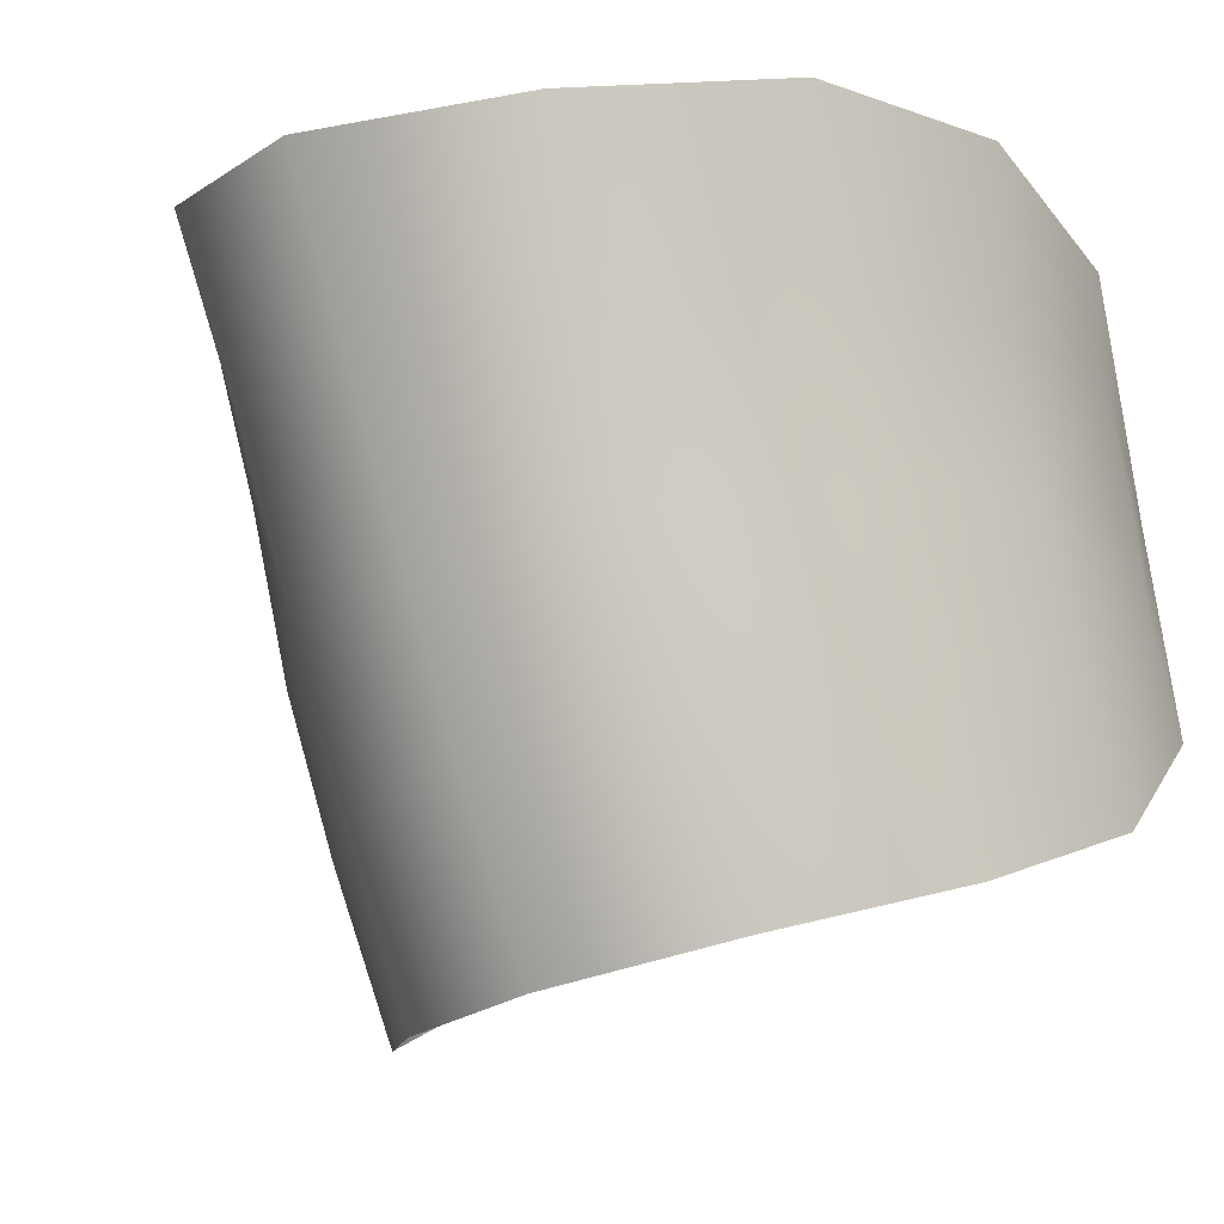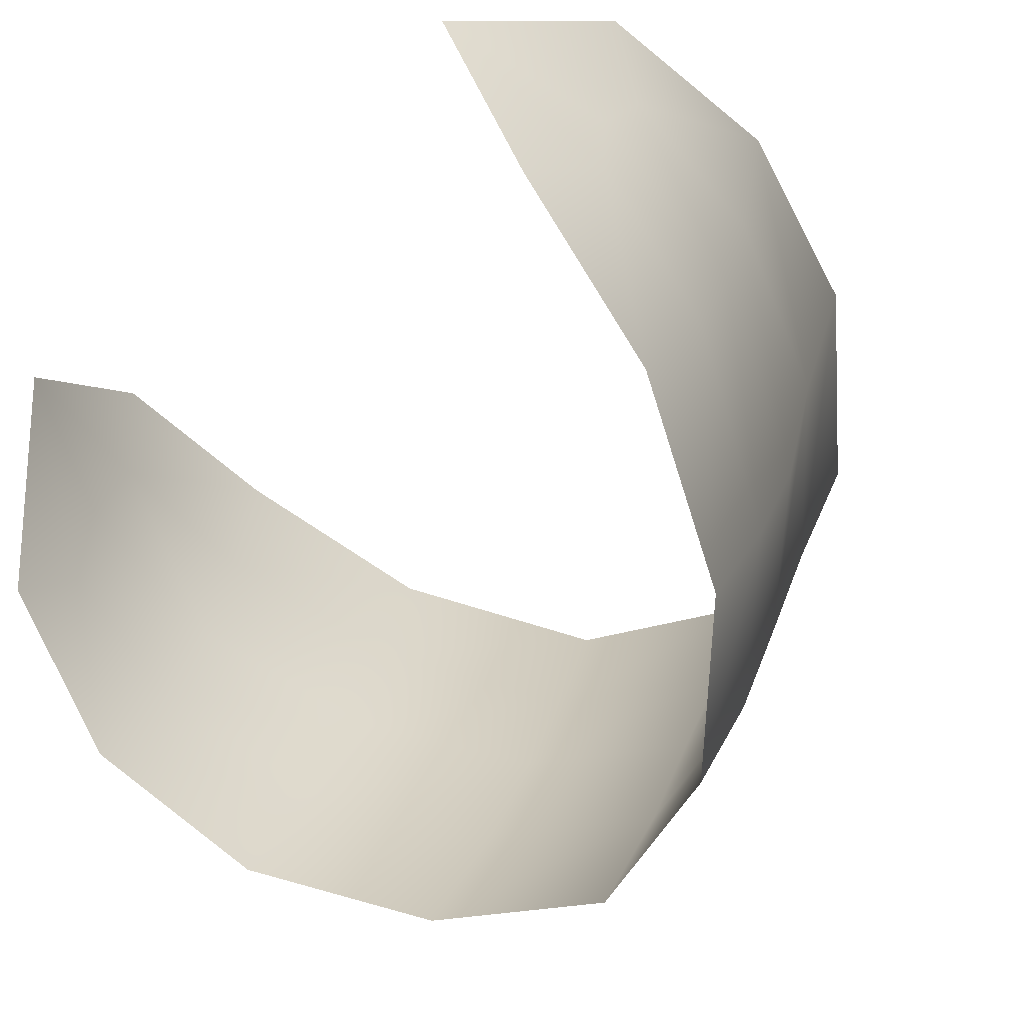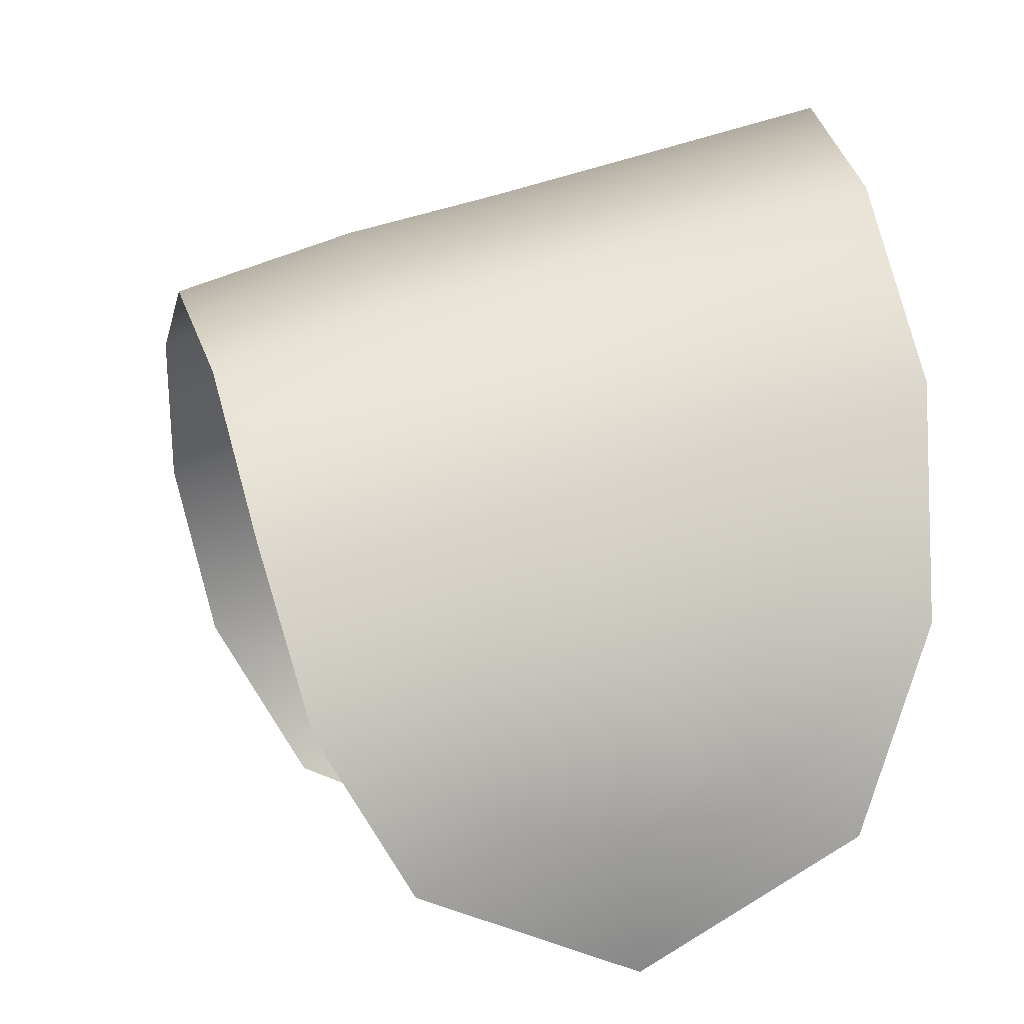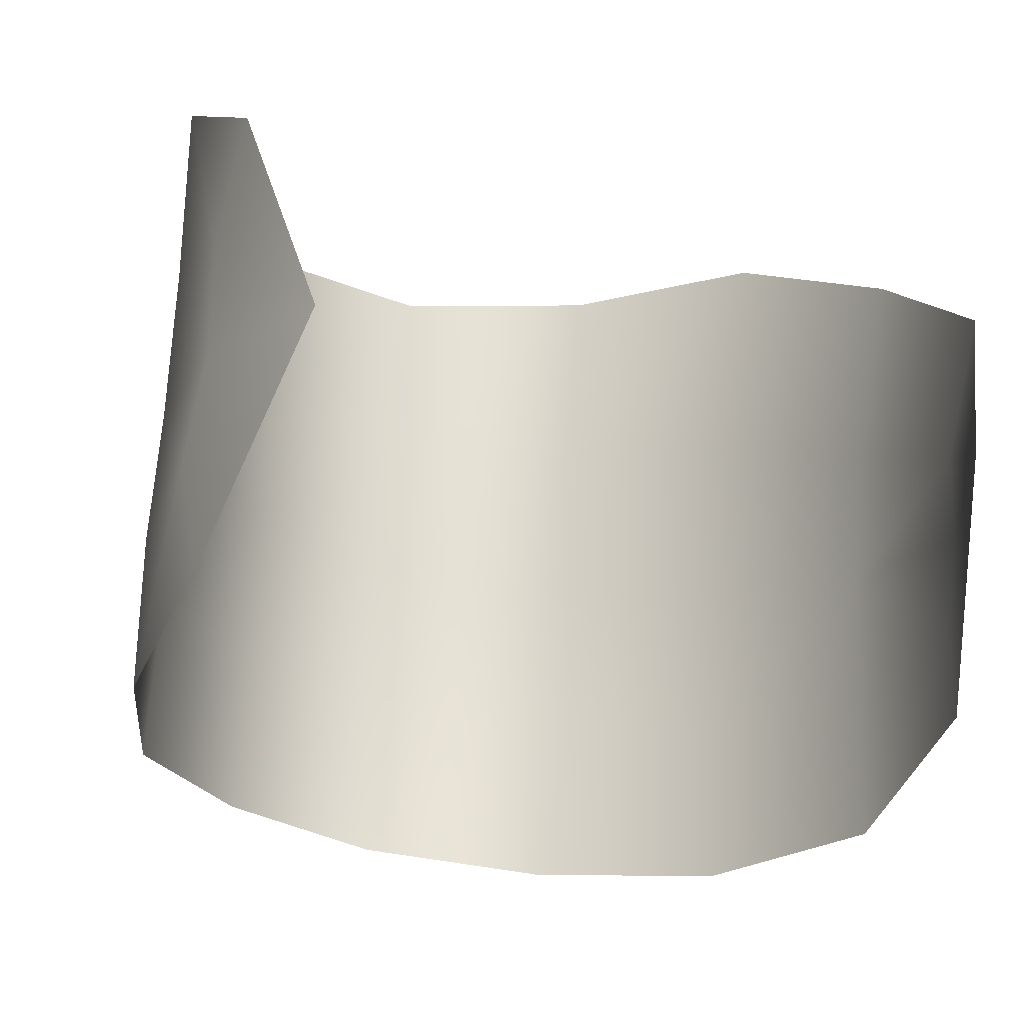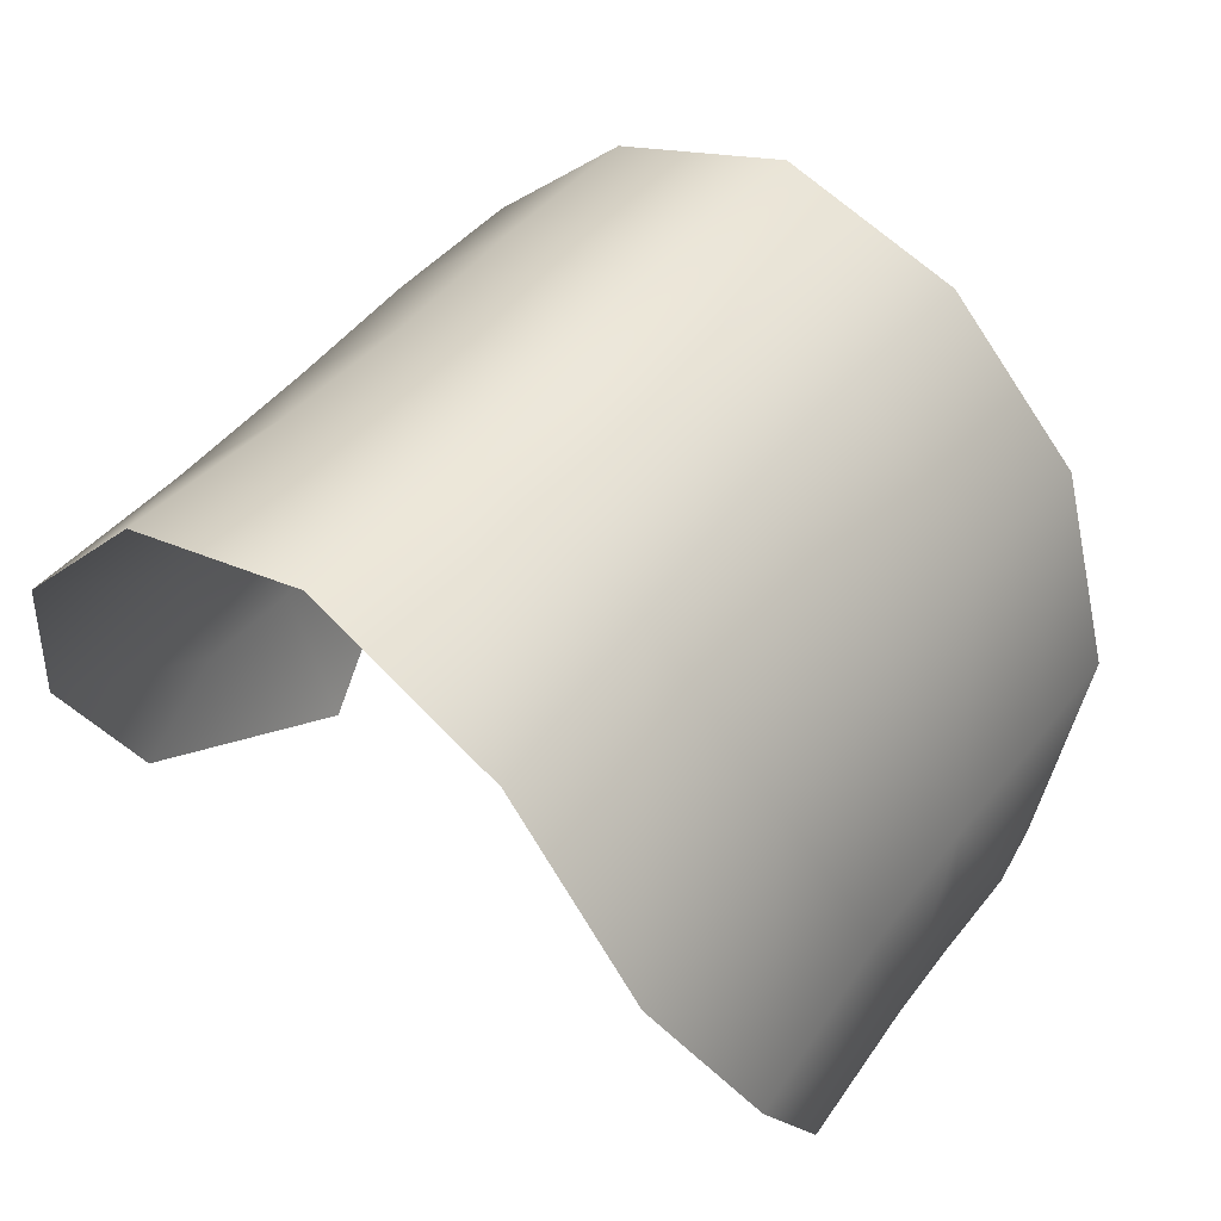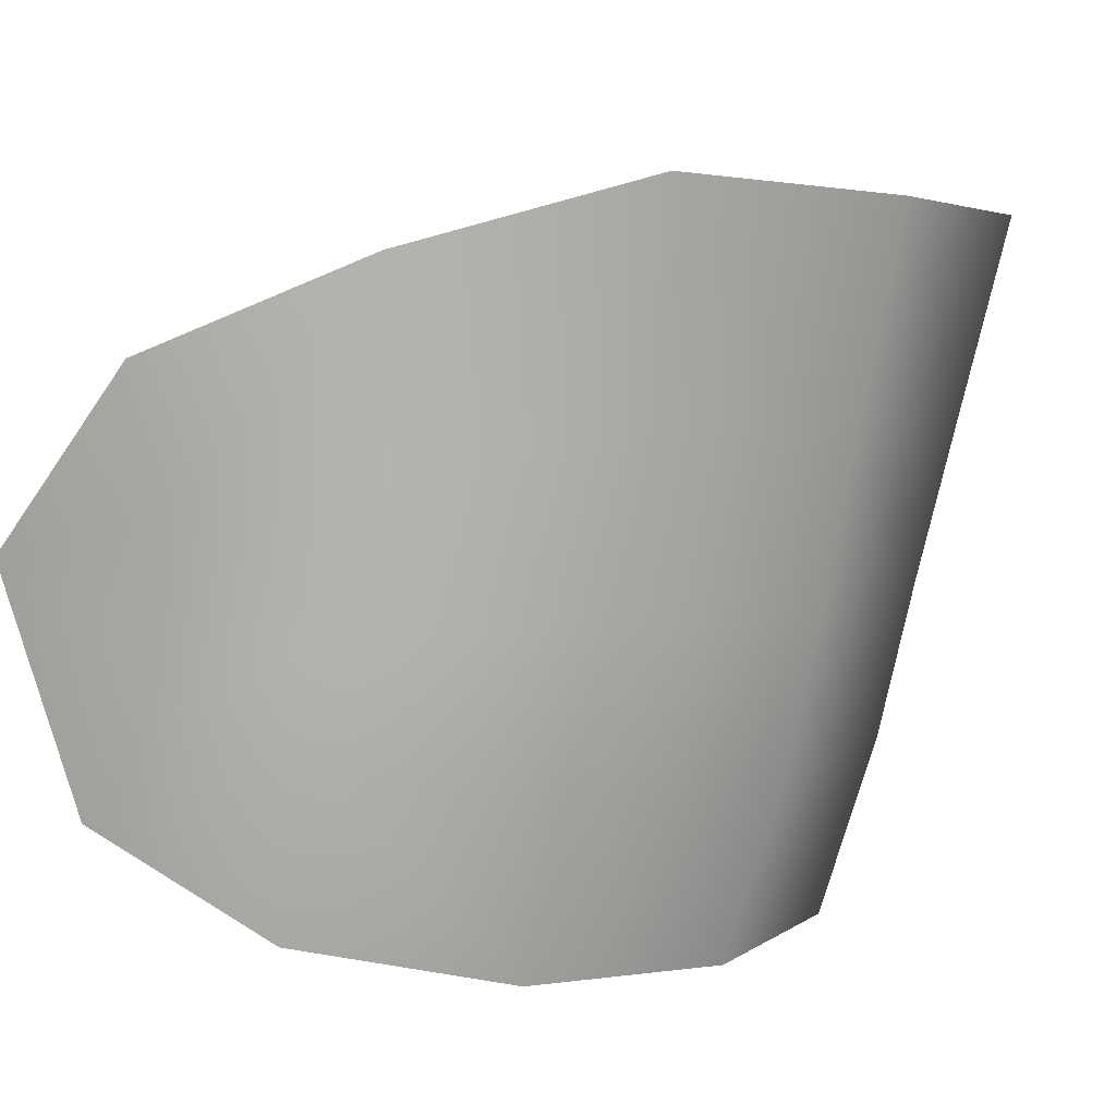
<metadata>
{"format":"obj","ext":"obj","renderer":"f3d","projection":"perspective","resolution":1024,"background":"white","views":[{"elev":-10.3,"azim":38.9,"up":"+Y"},{"elev":-59.6,"azim":-135.1,"up":"+Y"},{"elev":3.9,"azim":86.5,"up":"+Z"},{"elev":-8.6,"azim":165.6,"up":"+Y"},{"elev":61.0,"azim":-137.6,"up":"+Z"},{"elev":0.2,"azim":-74.1,"up":"+Y"}]}
</metadata>
<code>
o Soi_SimpleArmor.003_Plane.003
v 0.1955 0.5334 -0.08748
v 0.1905 0.569 -0.08876
v 0.1978 0.5009 -0.09578
v 0.07298 0.546 -0.08441
v 0.08292 0.482 -0.09563
v 0.07725 0.5112 -0.08389
v 0.1411 0.5694 0.02633
v 0.1484 0.5153 0.01093
v 0.1549 0.4637 -0.005094
v 0.1098 0.569 0.01574
v 0.08117 0.5079 -0.0525
v 0.08674 0.4653 -0.06772
v 0.1737 0.5213 -0.002294
v 0.1808 0.4705 -0.0178
v 0.1945 0.579 -0.05554
v 0.07503 0.525 -0.07799
v 0.07823 0.4967 -0.08358
v 0.1988 0.517 -0.08543
v 0.1943 0.551 -0.08331
v 0.1449 0.5395 0.01781
v 0.1517 0.4915 0.004577
v 0.1241 0.4867 -0.004103
v 0.07844 0.5298 -0.0494
v 0.172 0.5448 0.003719
v 0.2011 0.5093 -0.06233
v 0.1839 0.5361 -0.111
v 0.1267 0.4594 -0.01396
v 0.1207 0.5111 0.002034
v 0.1709 0.573 0.01121
v 0.1023 0.4588 -0.03722
v 0.08592 0.5704 -0.01181
v 0.09718 0.5092 -0.01992
v 0.07342 0.5596 -0.04782
v 0.08536 0.5191 -0.1103
v 0.1896 0.5789 -0.0193
v 0.1986 0.4777 -0.04217
v 0.1916 0.5269 -0.027
v 0.2034 0.486 -0.07074
v 0.1983 0.5295 -0.05829
v 0.08324 0.4886 -0.05821
v 0.1961 0.5526 -0.05611
v 0.1159 0.5372 0.007778
v 0.177 0.4977 -0.008489
v 0.09254 0.5362 -0.01693
v 0.09995 0.4851 -0.02693
v 0.19 0.5519 -0.02307
v 0.1949 0.5034 -0.03303
f 23 11 32 44
f 47 36 38 25
f 26 2 19 1
f 39 1 19 41
f 45 30 27 22
f 15 41 19 2
f 34 5 17 6
f 26 1 18 3
f 46 37 39 41
f 33 23 44 31
f 22 27 9 21
f 34 6 16 4
f 11 23 16 6
f 8 21 43 13
f 28 22 21 8
f 10 42 20 7
f 42 28 8 20
f 32 45 22 28
f 11 40 45 32
f 31 44 42 10
f 44 32 28 42
f 11 6 17 40
f 29 24 46 35
f 33 4 16 23
f 12 40 17 5
f 35 46 41 15
f 13 43 47 37
f 20 8 13 24
f 40 12 30 45
f 37 47 25 39
f 21 9 14 43
f 39 25 18 1
f 24 13 37 46
f 38 3 18 25
f 43 14 36 47
f 7 20 24 29

</code>
